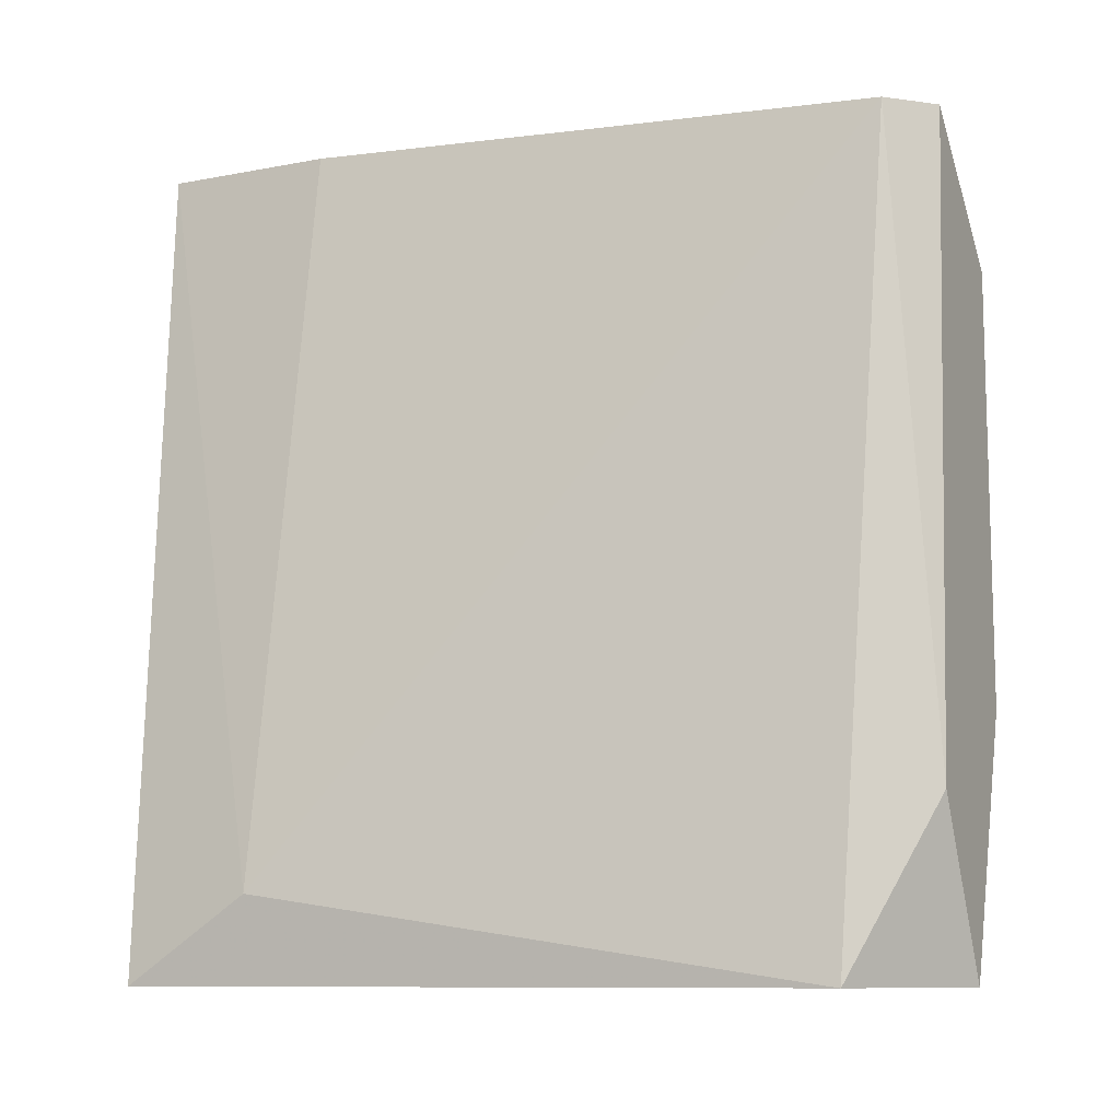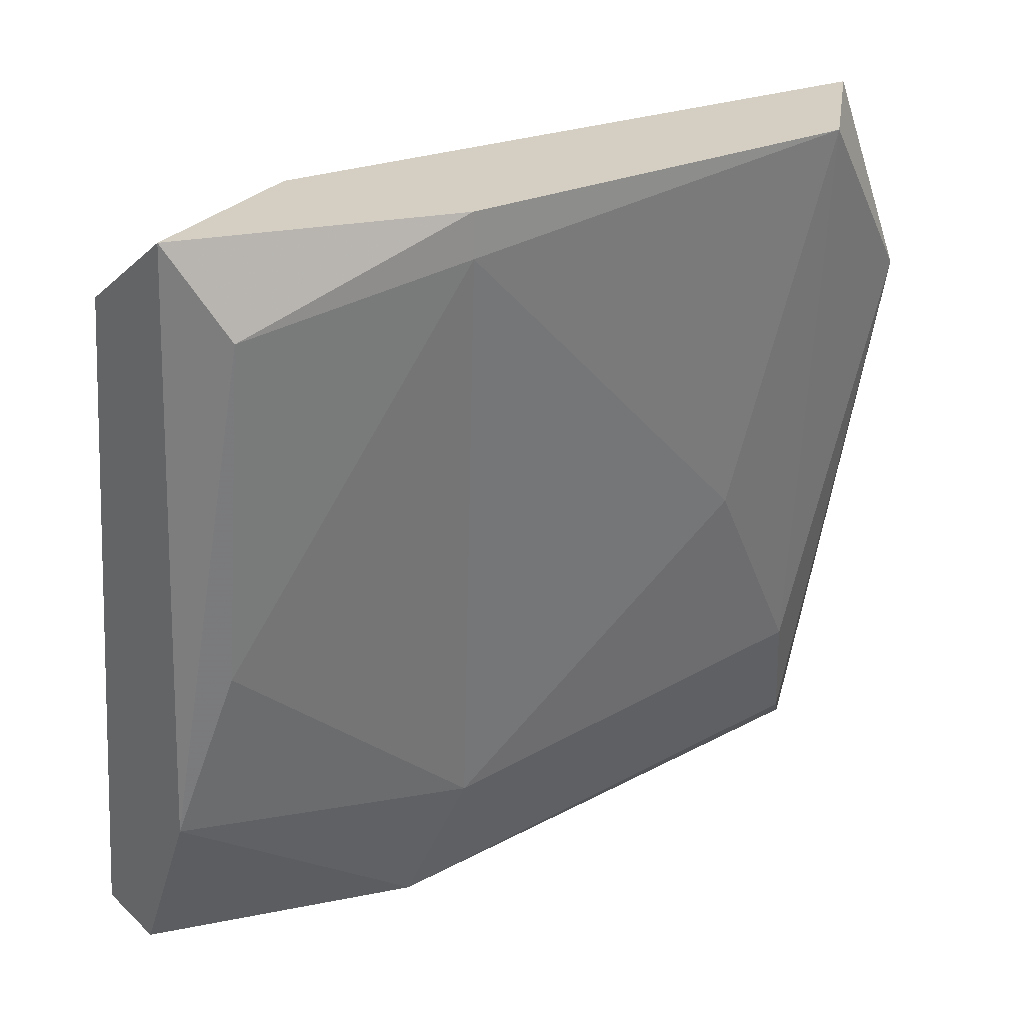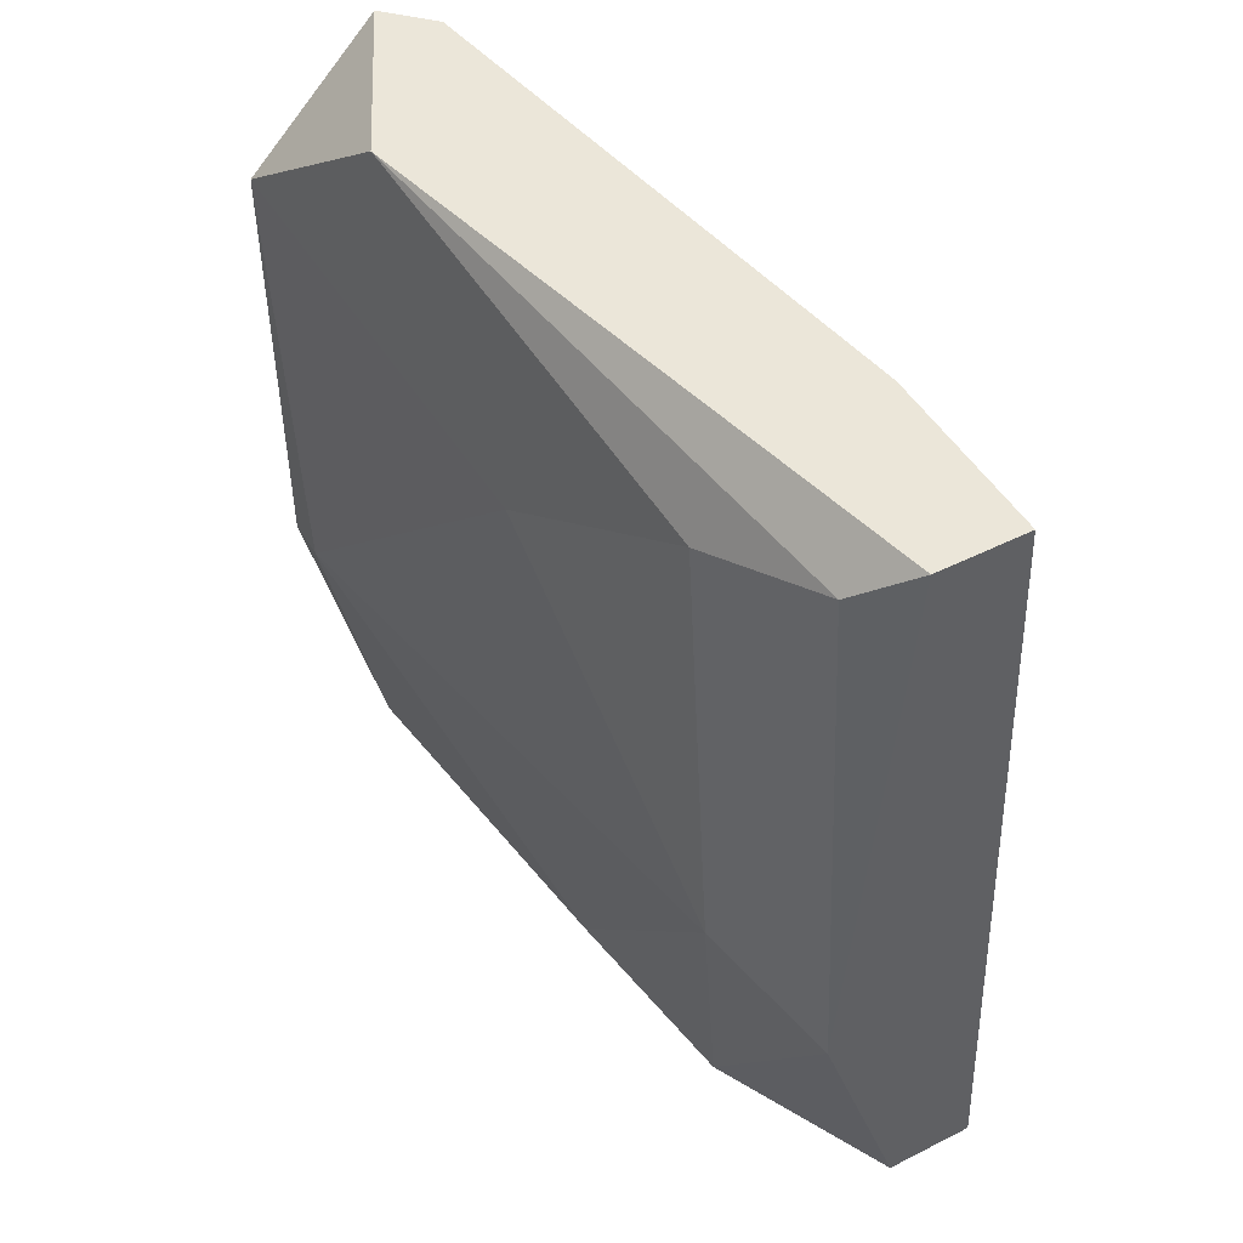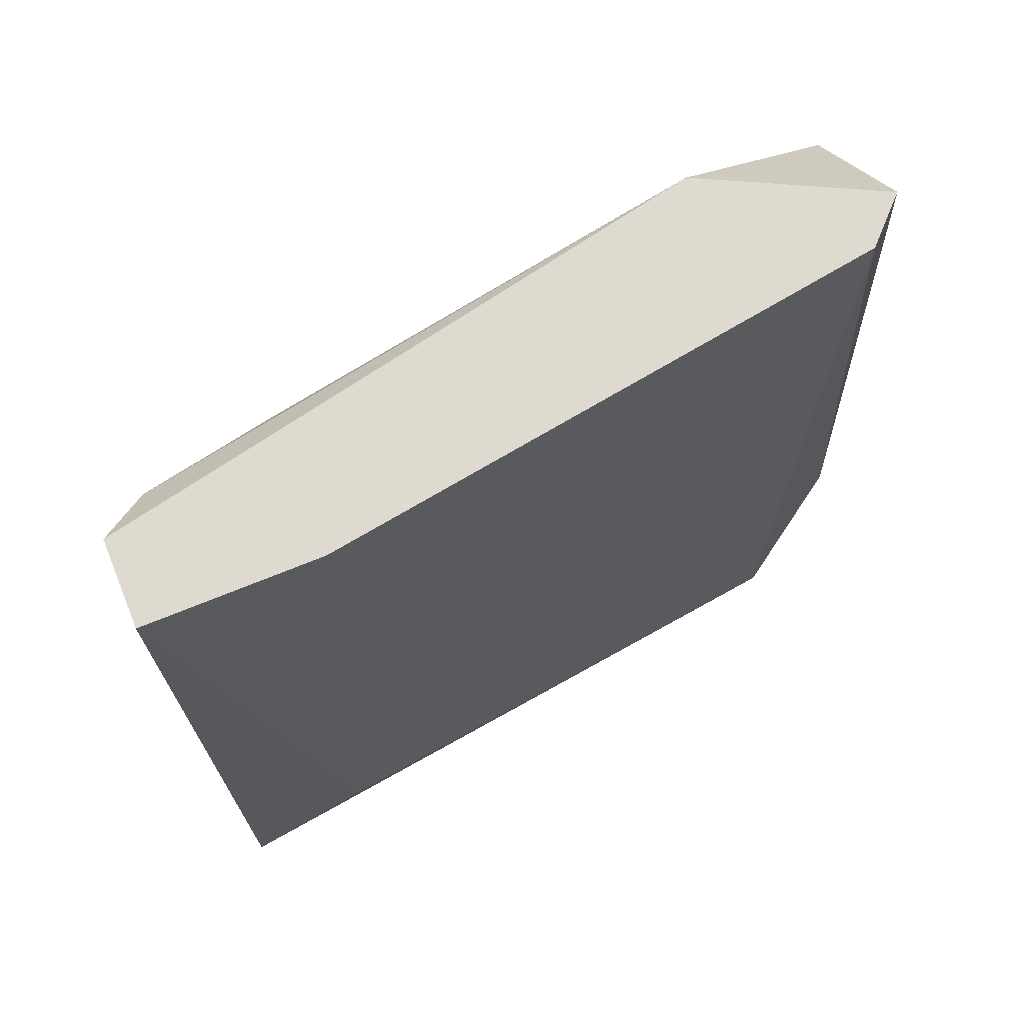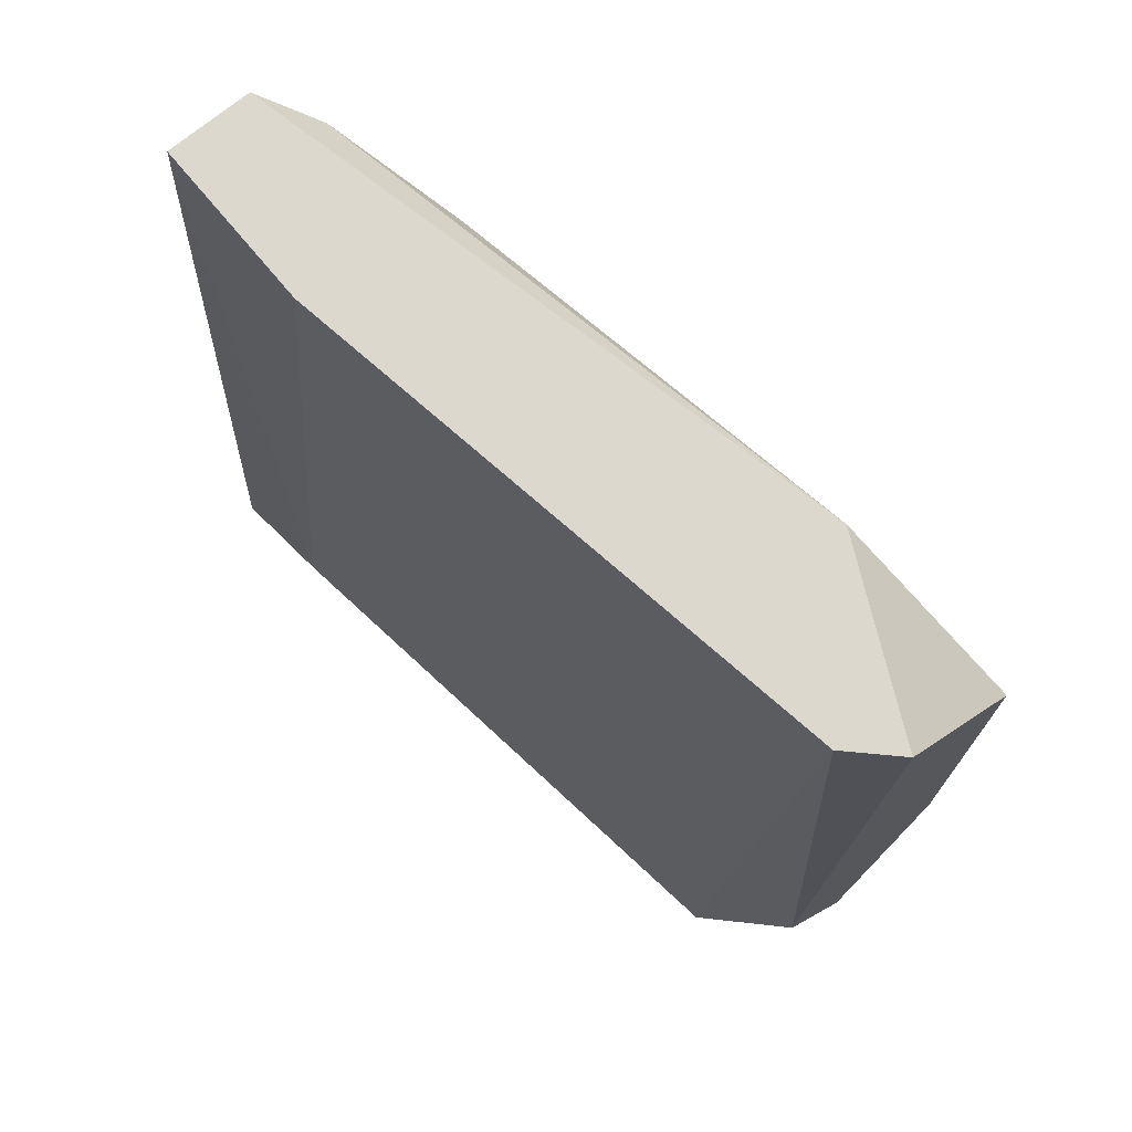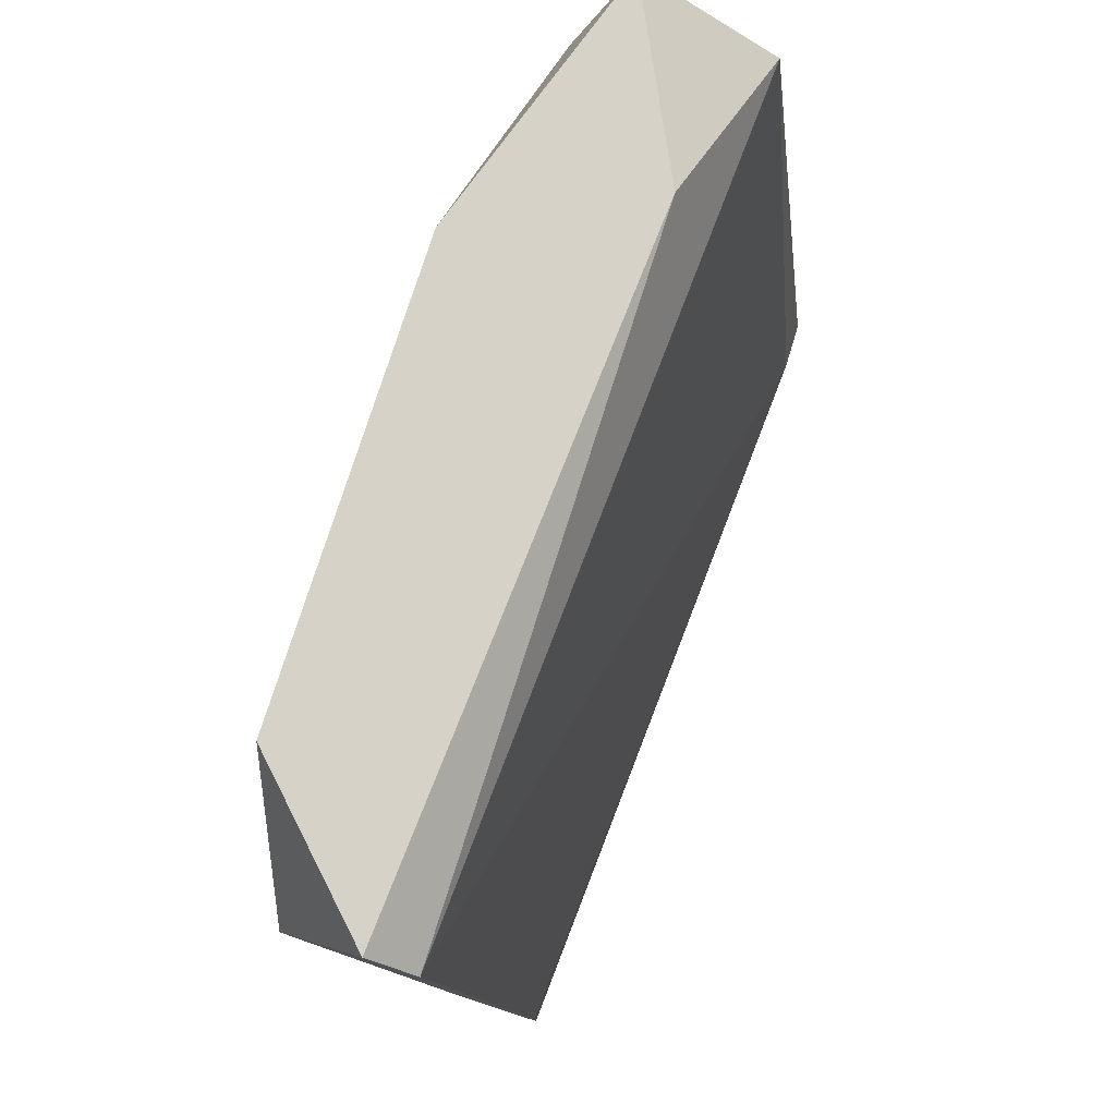
<metadata>
{"format":"obj","ext":"obj","renderer":"f3d","projection":"perspective","resolution":1024,"background":"white","views":[{"elev":-10.0,"azim":116.0,"up":"+Z"},{"elev":25.7,"azim":-126.1,"up":"+Y"},{"elev":47.9,"azim":-29.4,"up":"+Z"},{"elev":70.9,"azim":67.8,"up":"+Z"},{"elev":72.2,"azim":140.3,"up":"+Z"},{"elev":78.6,"azim":17.9,"up":"+Y"}]}
</metadata>
<code>
v -0.0358 -0.01779 -0.012
v -0.0358 -0.002378 0.008933
v -0.0358 -0.0222 -0.005385
v -0.0358 -0.0211 0.007831
v -0.03359 -0.0222 -0.012
v -0.03359 -0.004581 -0.012
v -0.03249 -0.01779 0.008933
v -0.03249 -0.0222 0.008933
v -0.03139 -0.01889 -0.009791
v -0.03139 -0.0222 -0.012
v -0.0391 -0.003479 -0.005385
v -0.0391 -0.002378 -0.005385
v -0.0391 -0.002378 0.005626
v -0.038 -0.006783 0.008933
v -0.038 -0.004581 -0.01089
v -0.038 -0.01229 0.003424
v -0.0369 -0.01779 0.006729
v -0.0369 -0.002378 -0.012
v -0.0369 -0.01889 -0.004285
v -0.0369 -0.01339 -0.01089
v -0.0347 -0.003479 0.008933
v -0.0347 -0.002378 -0.007589
v -0.0347 -0.0222 0.008933
f 15 20 11
f 10 5 18
f 5 10 8
f 21 14 8
f 10 18 6
f 8 10 9
f 10 6 9
f 6 21 9
f 18 12 13
f 21 8 7
f 8 9 7
f 9 21 7
f 5 8 3
f 4 19 3
f 6 18 22
f 21 6 22
f 18 13 22
f 22 13 2
f 14 21 2
f 13 14 2
f 21 22 2
f 18 5 1
f 19 20 1
f 5 3 1
f 3 19 1
f 8 14 23
f 14 4 23
f 3 8 23
f 4 3 23
f 12 18 15
f 18 1 15
f 1 20 15
f 4 14 17
f 19 4 17
f 14 13 17
f 16 19 17
f 13 16 17
f 20 19 11
f 13 12 11
f 19 16 11
f 16 13 11
f 12 15 11

</code>
